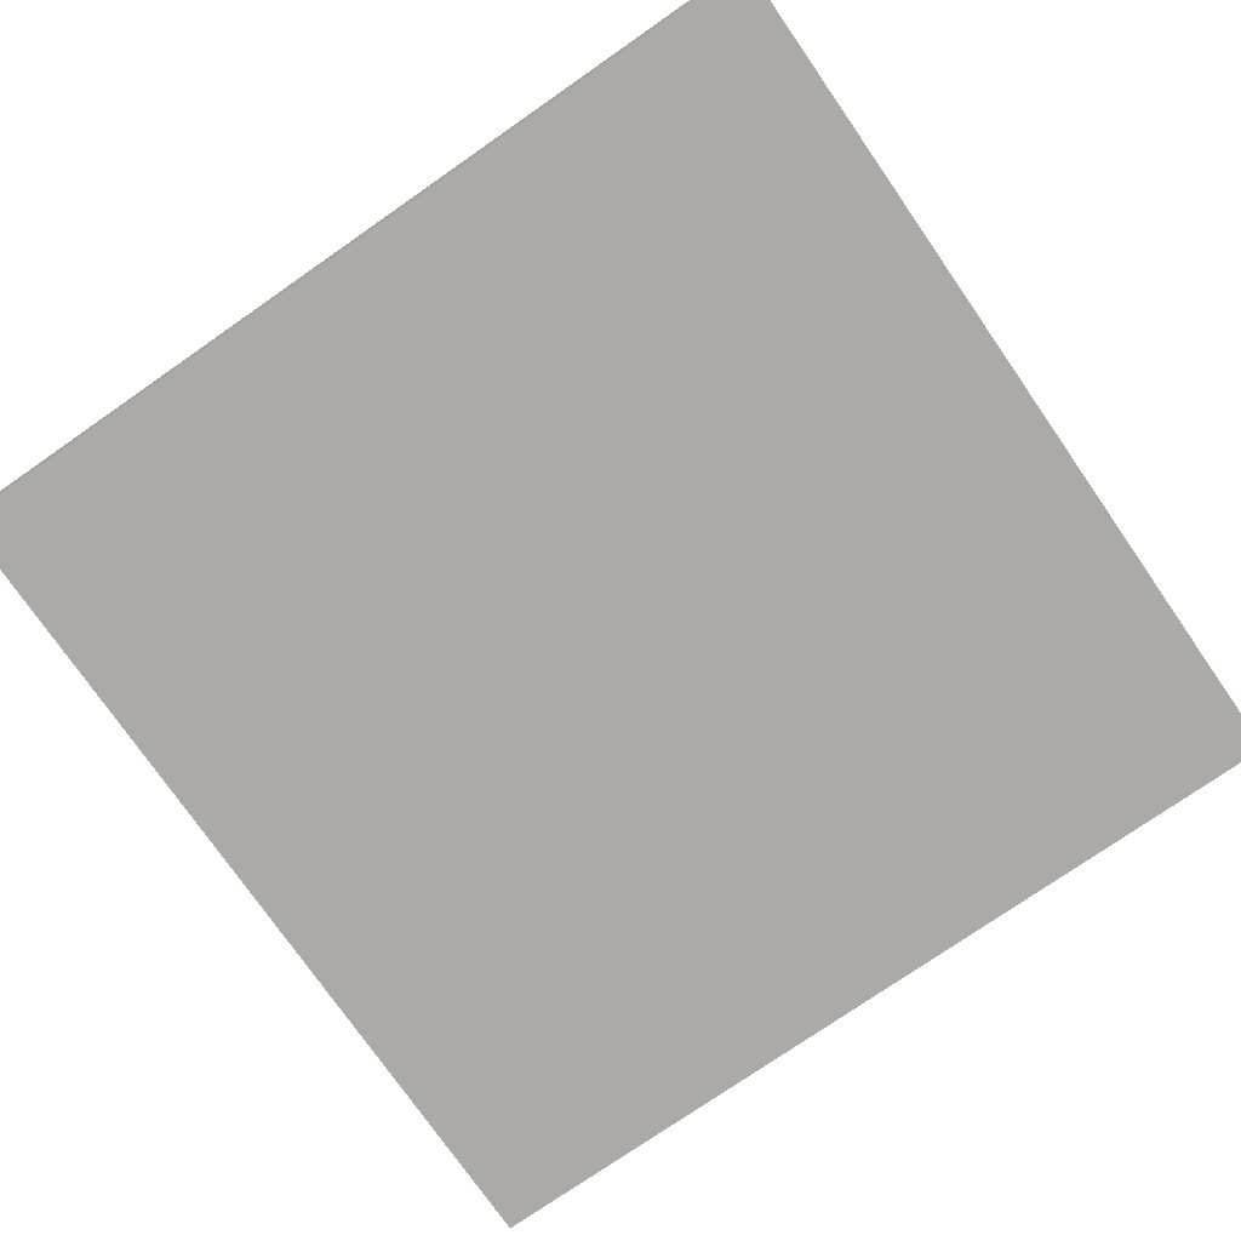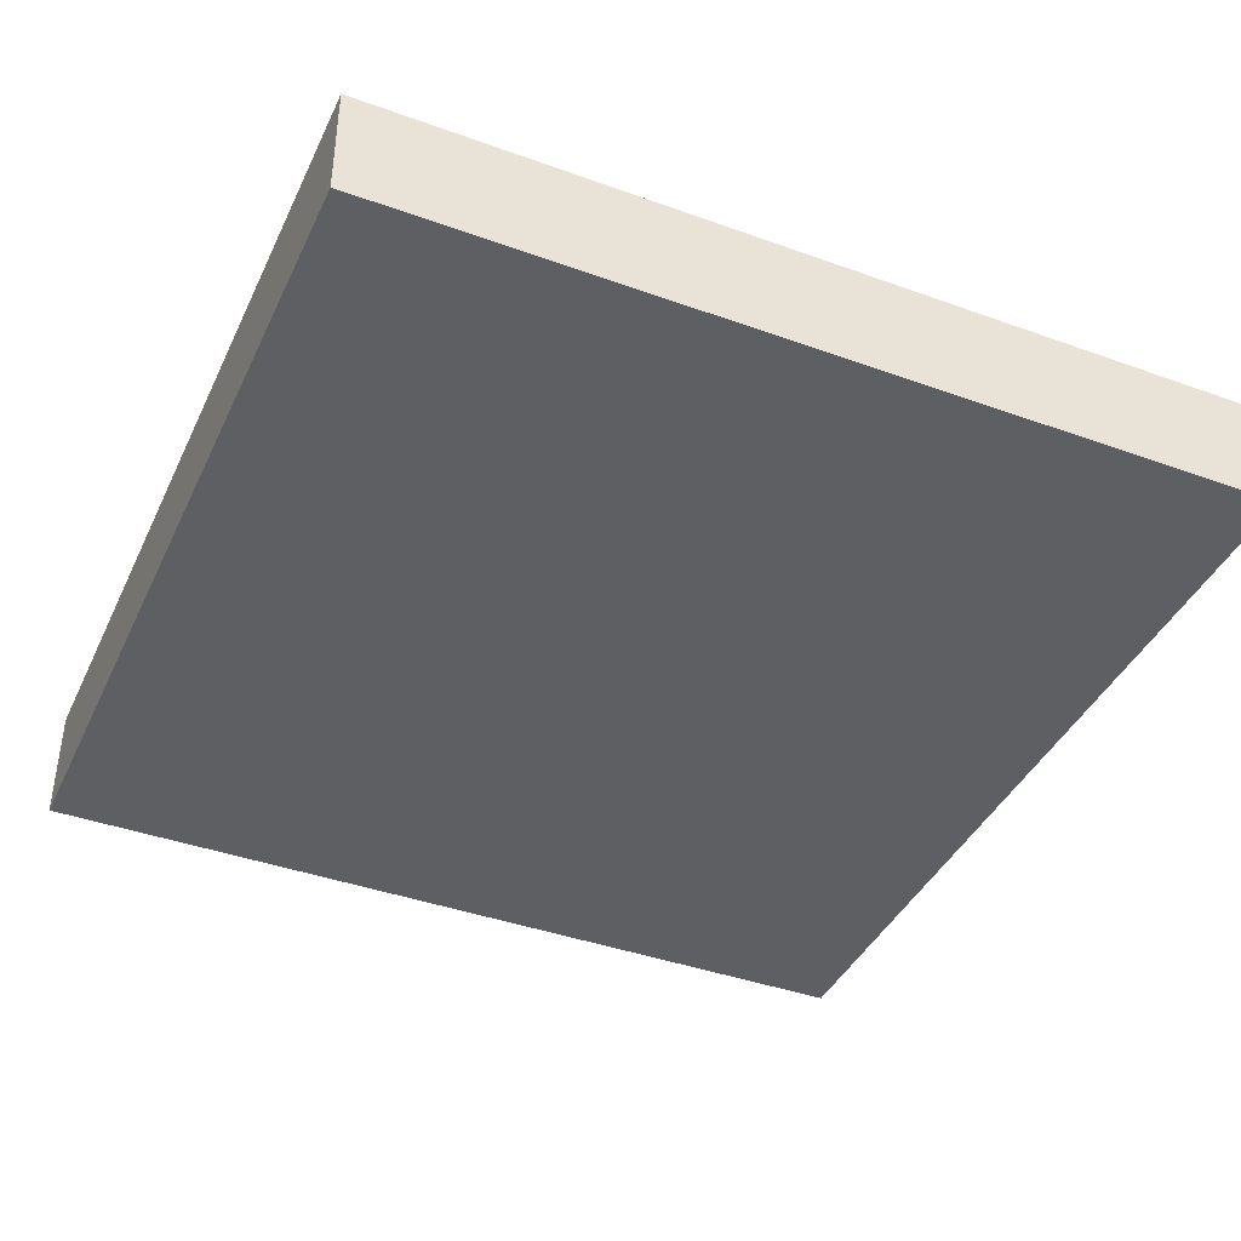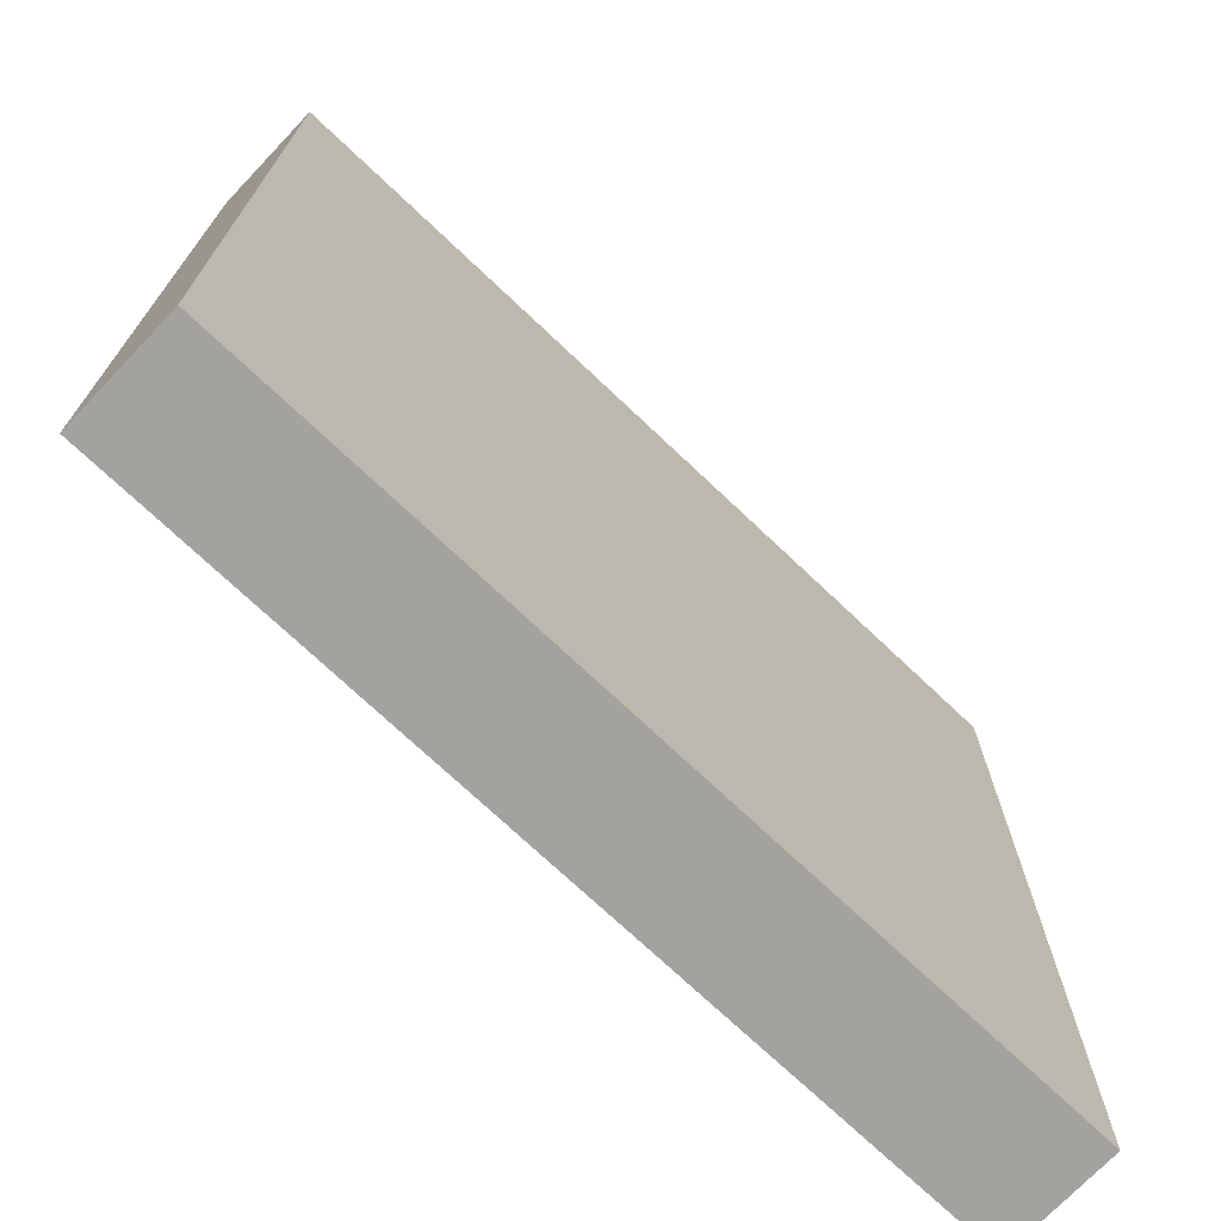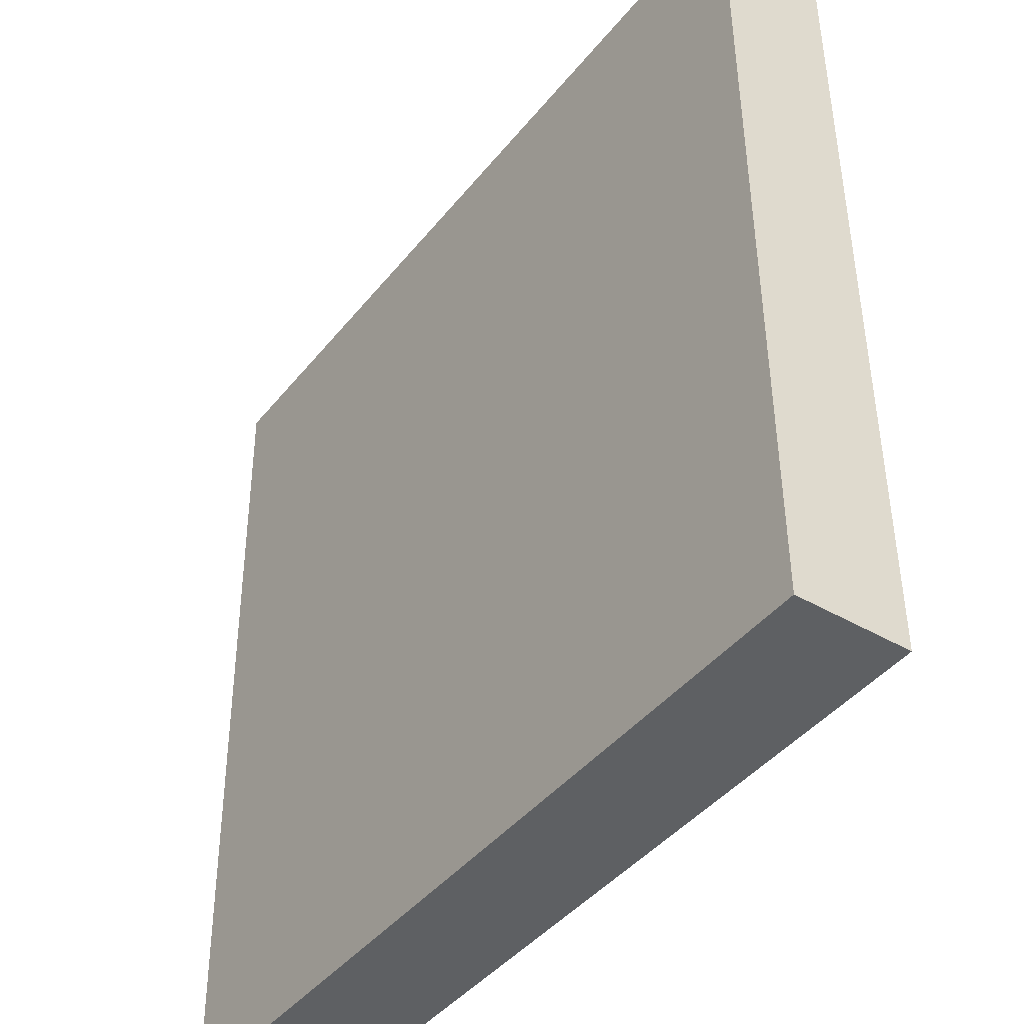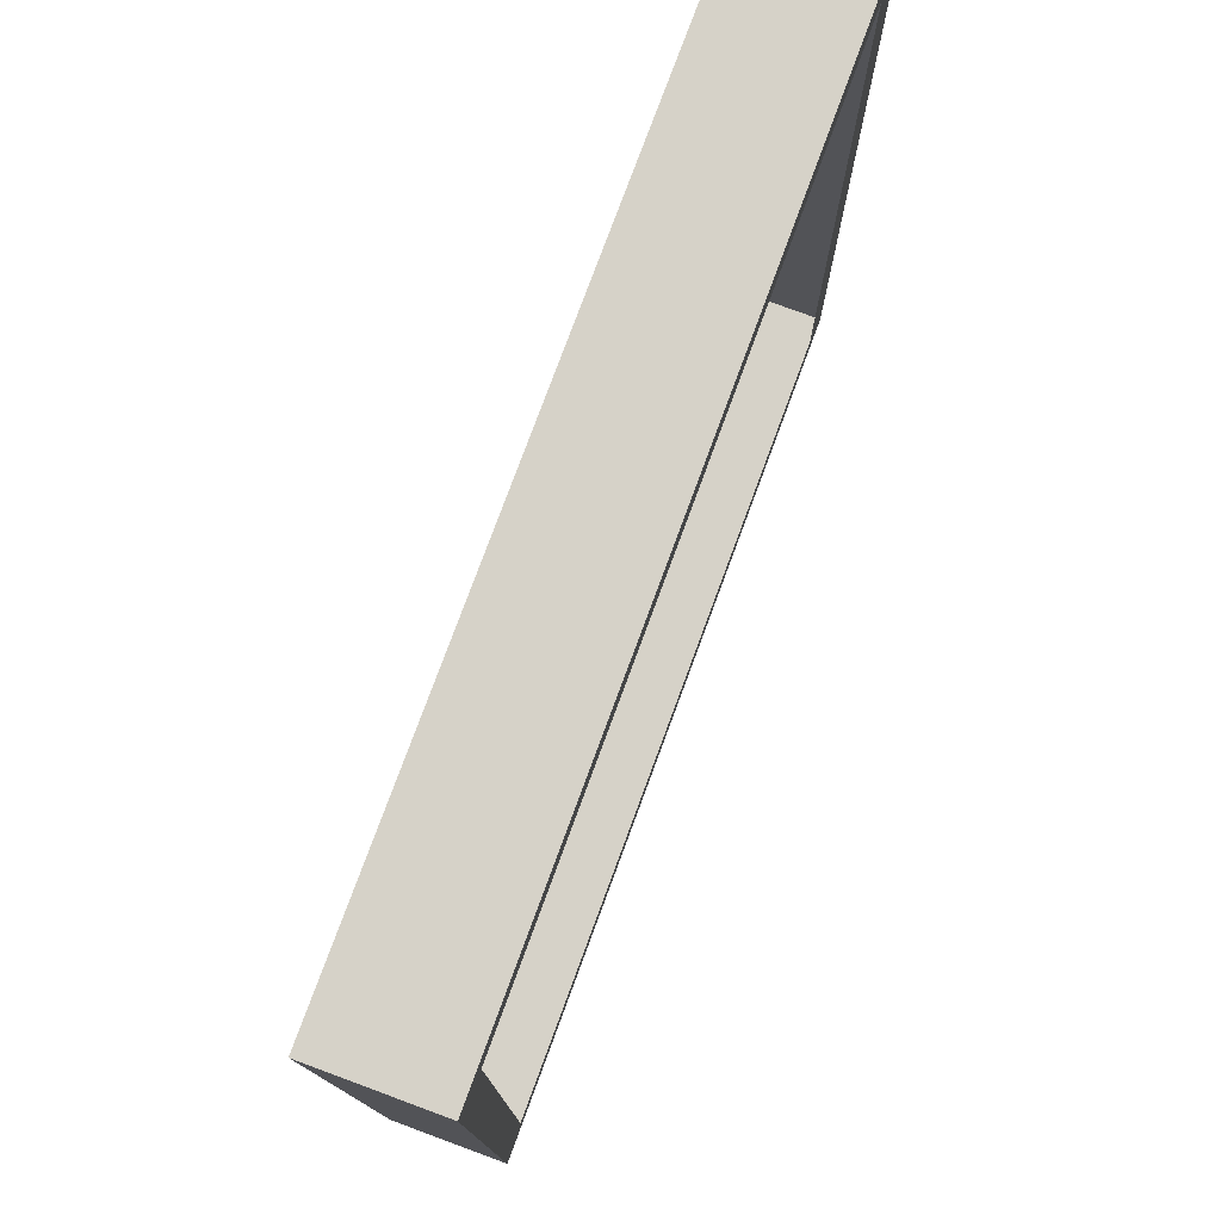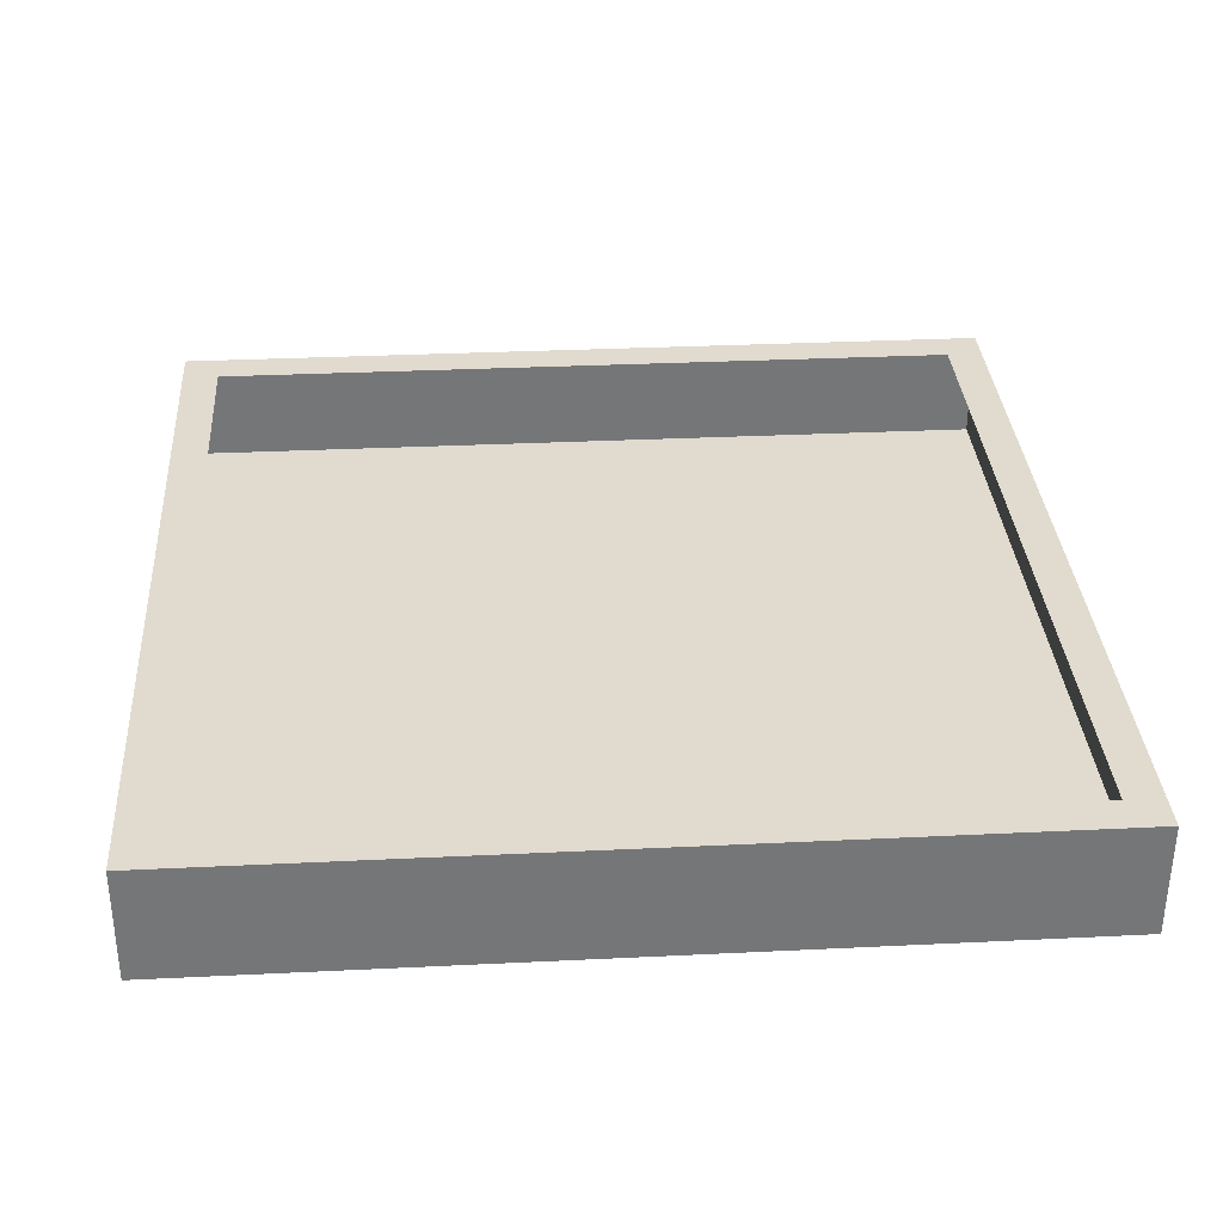
<metadata>
{"format":"obj","ext":"obj","renderer":"f3d","projection":"perspective","resolution":1024,"background":"white","views":[{"elev":-76.2,"azim":-145.5,"up":"+Z"},{"elev":-41.2,"azim":-114.1,"up":"+Z"},{"elev":-72.8,"azim":136.3,"up":"+Y"},{"elev":-42.1,"azim":-125.5,"up":"+Y"},{"elev":78.0,"azim":-69.9,"up":"+Y"},{"elev":33.3,"azim":175.7,"up":"+Z"}]}
</metadata>
<code>
o #ID142
v 0.1118 0.499 0.5462
v 0.1509 0.5377 0.5462
v 0.1507 0.4988 0.5463
v 0.112 0.5378 0.546
v 0.112 0.5378 0.546
v 0.1118 0.499 0.5462
v 0.1509 0.5377 0.5462
v 0.1507 0.4988 0.5463
v 0.1118 0.499 0.5462
v 0.112 0.5378 0.546
v 0.1509 0.5377 0.5462
v 0.1507 0.4988 0.5463
v 0.1118 0.499 0.5462
v 0.1119 0.5379 0.5512
v 0.112 0.5378 0.546
v 0.1118 0.499 0.5514
v 0.1118 0.499 0.5514
v 0.1118 0.499 0.5462
v 0.1119 0.5379 0.5512
v 0.112 0.5378 0.546
v 0.1118 0.499 0.5514
v 0.1119 0.5379 0.5512
v 0.1119 0.5379 0.5512
v 0.1509 0.5377 0.5462
v 0.112 0.5378 0.546
v 0.1508 0.5377 0.5513
v 0.1508 0.5377 0.5513
v 0.1119 0.5379 0.5512
v 0.1509 0.5377 0.5462
v 0.112 0.5378 0.546
v 0.1508 0.5377 0.5513
v 0.1508 0.5377 0.5513
v 0.1507 0.4988 0.5463
v 0.1509 0.5377 0.5462
v 0.1506 0.4988 0.5515
v 0.1506 0.4988 0.5515
v 0.1508 0.5377 0.5513
v 0.1507 0.4988 0.5463
v 0.1509 0.5377 0.5462
v 0.1506 0.4988 0.5515
v 0.1507 0.4988 0.5463
v 0.1118 0.499 0.5514
v 0.1118 0.499 0.5462
v 0.1506 0.4988 0.5515
v 0.1506 0.4988 0.5515
v 0.1507 0.4988 0.5463
v 0.1118 0.499 0.5514
v 0.1118 0.499 0.5462
v 0.1508 0.5377 0.5513
v 0.1491 0.536 0.5513
v 0.149 0.5005 0.5515
v 0.1119 0.5379 0.5512
v 0.1136 0.5362 0.5512
v 0.1135 0.5007 0.5514
v 0.1506 0.4988 0.5515
v 0.1118 0.499 0.5514
v 0.1119 0.5379 0.5512
v 0.1135 0.5007 0.5514
v 0.1118 0.499 0.5514
v 0.149 0.5005 0.5515
v 0.1508 0.5377 0.5513
v 0.1506 0.4988 0.5515
v 0.1136 0.5362 0.5512
v 0.1491 0.536 0.5513
v 0.1136 0.5362 0.5512
v 0.1135 0.5007 0.5514
v 0.1491 0.536 0.5513
v 0.149 0.5005 0.5515
f 1 2 3
f 2 1 4
f 13 14 15
f 14 13 16
f 23 24 25
f 24 23 26
f 32 33 34
f 33 32 35
f 41 42 43
f 42 41 44
f 49 50 51
f 50 49 52
f 50 52 53
f 53 52 54
f 55 51 56
f 51 55 49
f 56 51 54
f 56 54 52
f 5 6 7
f 8 7 6
f 17 18 19
f 20 19 18
f 27 28 29
f 30 29 28
f 36 37 38
f 39 38 37
f 45 46 47
f 48 47 46
f 57 58 59
f 58 60 59
f 61 62 60
f 59 60 62
f 58 57 63
f 63 57 64
f 57 61 64
f 60 64 61

</code>
